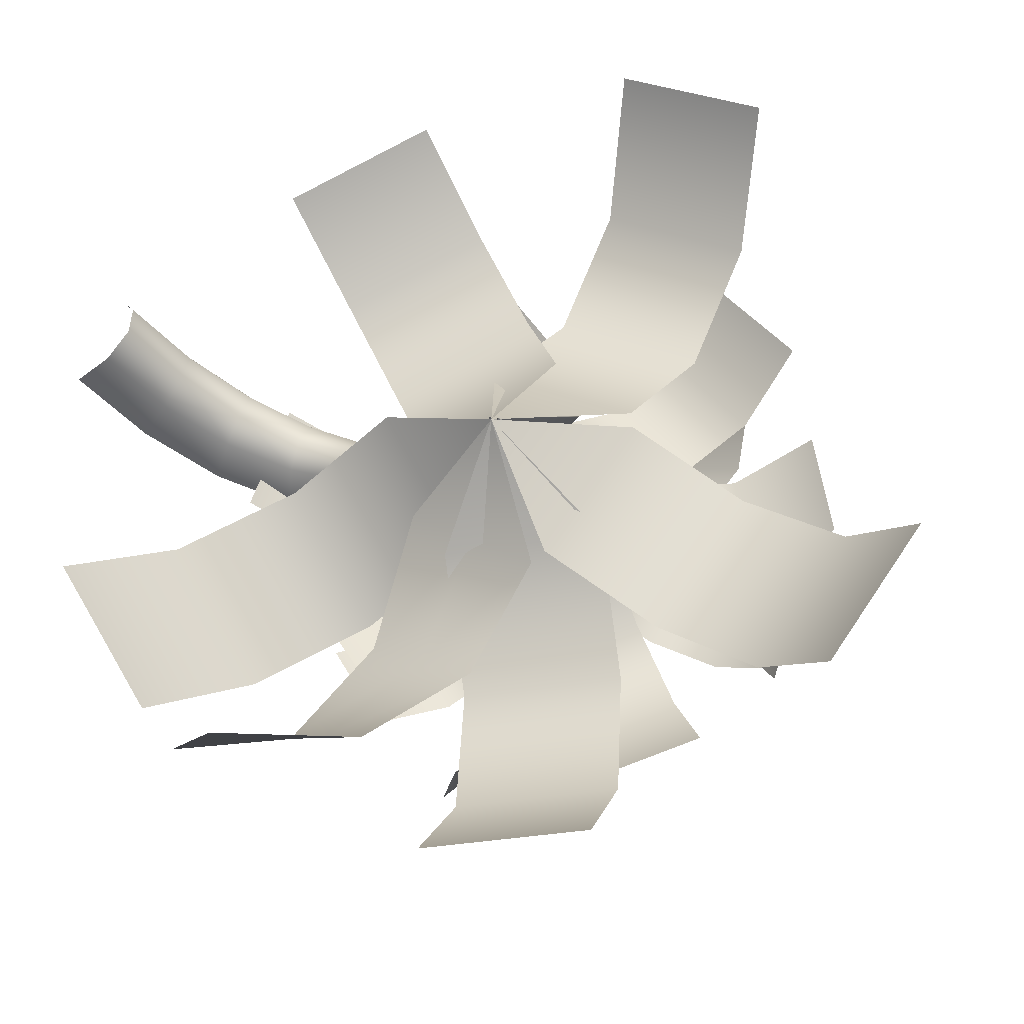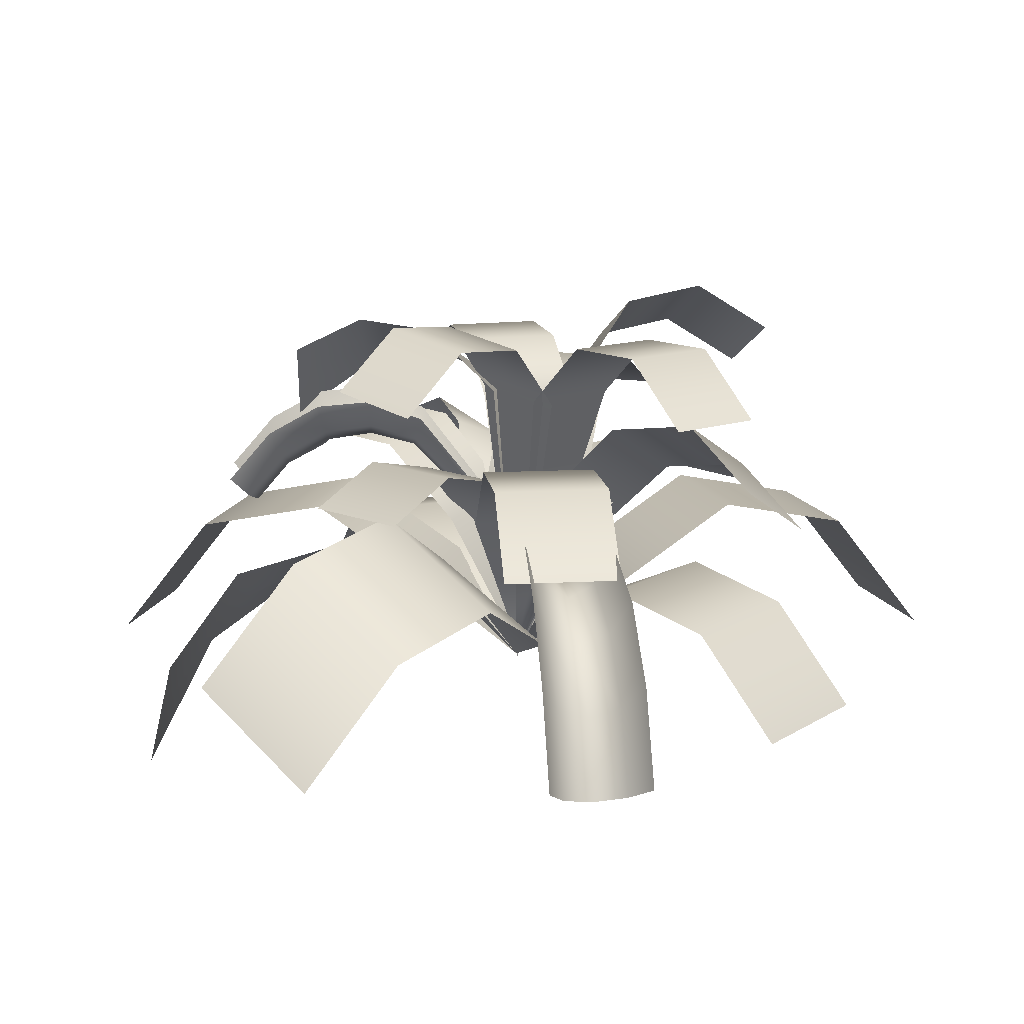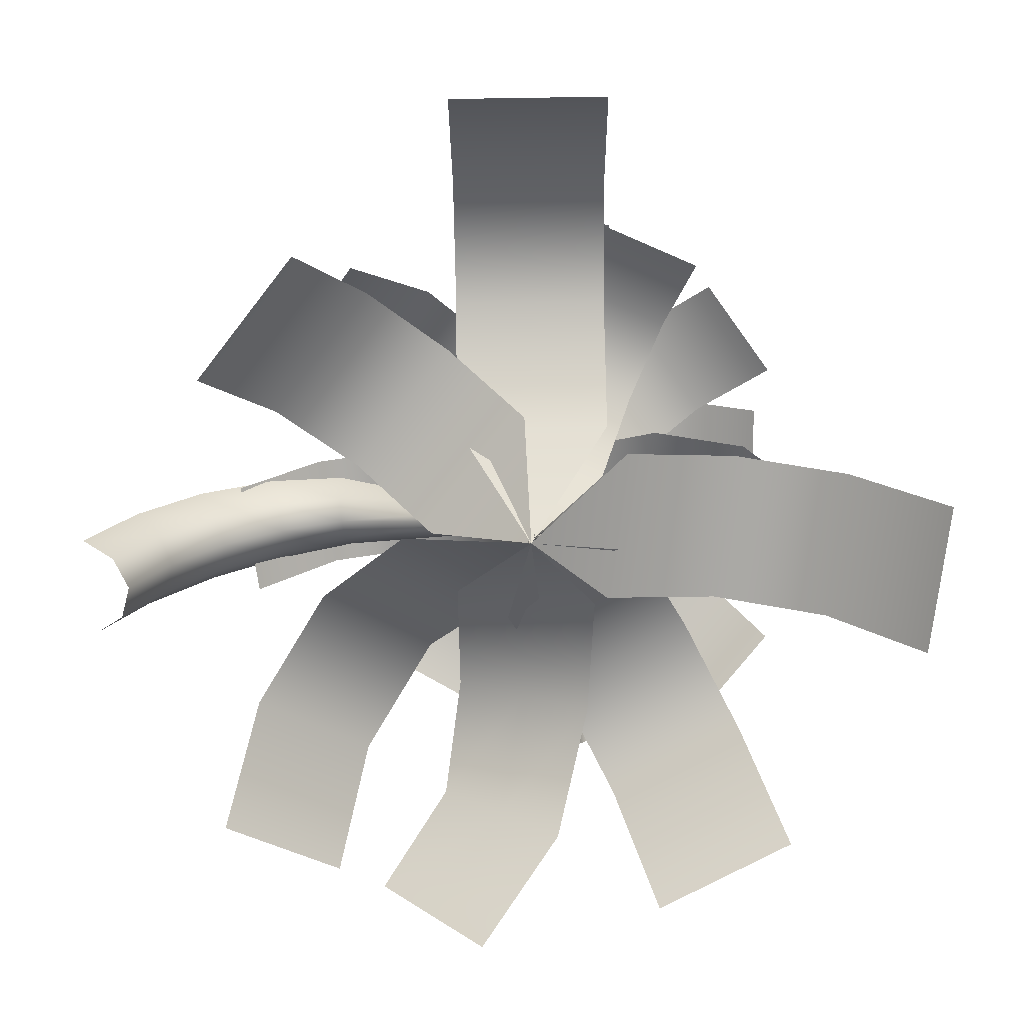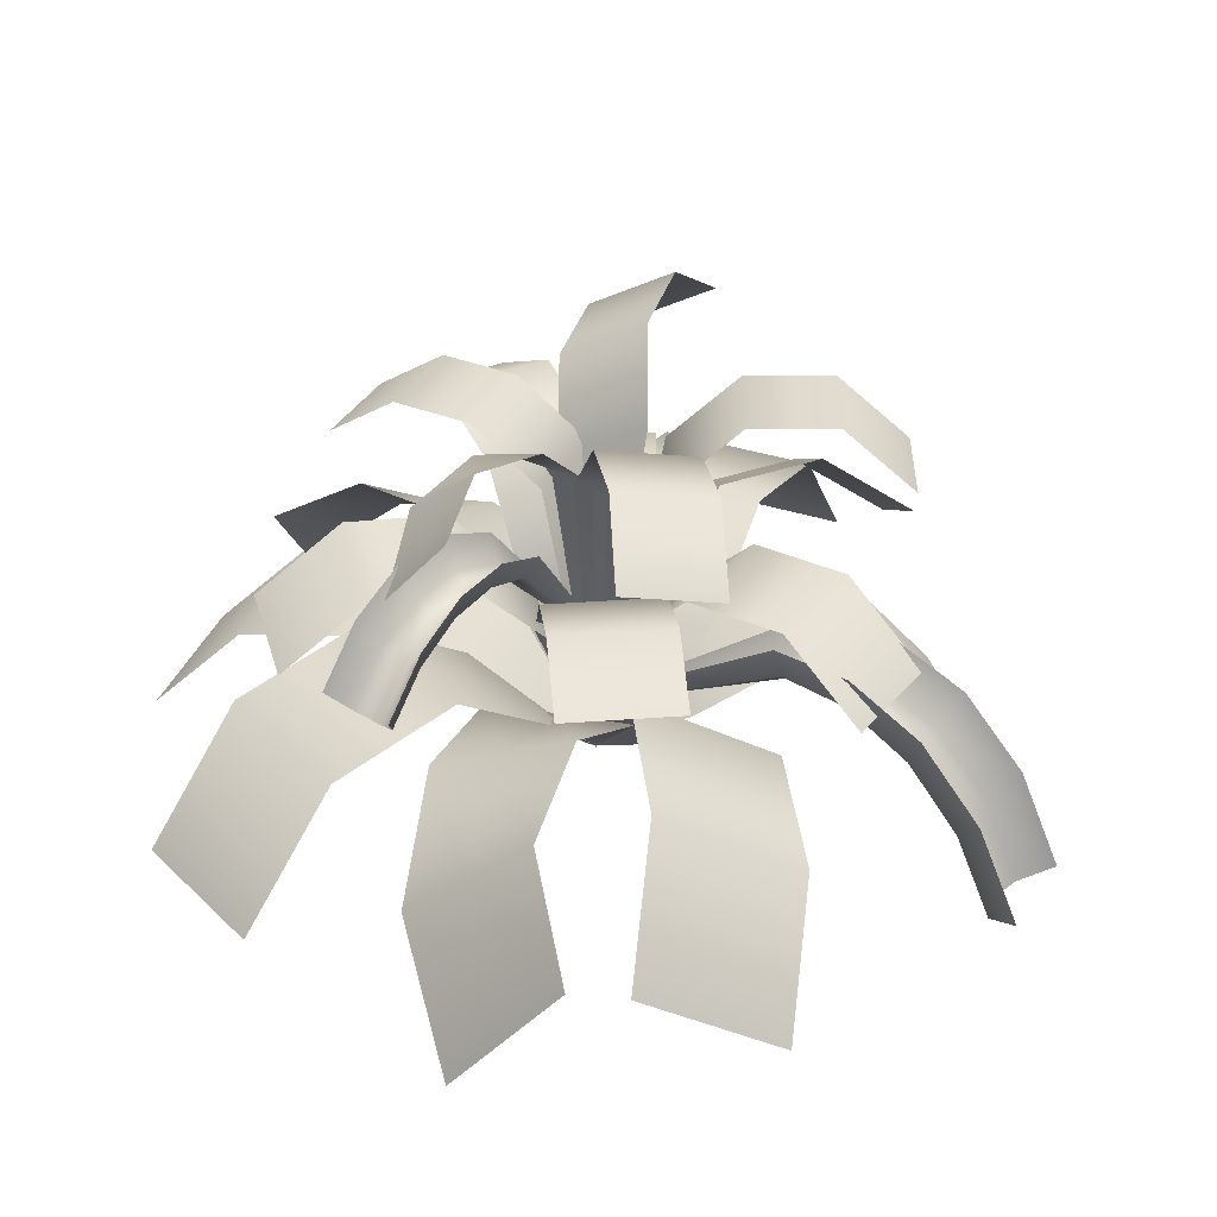
<metadata>
{"format":"obj","ext":"obj","renderer":"f3d","projection":"perspective","resolution":1024,"background":"white","views":[{"elev":-32.3,"azim":14.4,"up":"+Z"},{"elev":13.2,"azim":-77.8,"up":"+Y"},{"elev":-75.4,"azim":28.1,"up":"+Y"},{"elev":32.7,"azim":-127.7,"up":"+Y"}]}
</metadata>
<code>
g Plant18 (1)_VGradient
v 0.01492 -0.006704 0.004953
v 0.1508 0.346 0.219
v 0.0277 0.4151 0.1572
v 0.1254 0.5493 0.4247
v 0.004506 0.6254 0.3626
v -0.09393 0.4833 0.09615
v 0.01492 -0.006704 0.004953
v -0.1149 0.7006 0.3013
v 0.0187 0.5892 0.6601
v -0.1022 0.6653 0.598
v -0.2217 0.7405 0.5367
v -0.1283 0.4414 0.8438
v -0.2492 0.5174 0.7817
v -0.3687 0.5927 0.7203
v 0.01492 -0.006704 0.004953
v 0.2261 0.3831 -0.02165
v 0.1298 0.3831 0.09934
v 0.3937 0.544 0.1118
v 0.2974 0.544 0.2328
v 0.03345 0.3831 0.2203
v 0.01492 -0.006704 0.004953
v 0.201 0.544 0.3538
v 0.5792 0.5597 0.2595
v 0.4828 0.5597 0.3805
v 0.3865 0.5597 0.5014
v 0.7421 0.4223 0.3892
v 0.6457 0.4223 0.5102
v 0.5494 0.4223 0.6311
v 0.01492 -0.006704 0.004953
v -0.0723 0.4184 0.205
v -0.1236 0.4184 0.05909
v -0.2732 0.6173 0.2756
v -0.3245 0.6173 0.1298
v -0.175 0.4184 -0.0868
v 0.01492 -0.006704 0.004953
v -0.3758 0.6173 -0.01612
v -0.5186 0.6188 0.362
v -0.5699 0.6188 0.2161
v -0.6213 0.6188 0.07026
v -0.7207 0.4225 0.4331
v -0.7721 0.4225 0.2873
v -0.8234 0.4225 0.1414
v 0.01492 -0.006704 0.004953
v 0.08062 0.4353 -0.1762
v 0.1415 0.4259 -0.04756
v 0.2805 0.6297 -0.2454
v 0.347 0.5735 -0.1264
v 0.2023 0.4165 0.08083
v 0.01492 -0.006704 0.004953
v 0.4128 0.518 -0.008871
v 0.4898 0.6617 -0.3563
v 0.5568 0.5643 -0.2556
v 0.6236 0.4673 -0.1552
v 0.6119 0.5742 -0.5387
v 0.6781 0.4494 -0.4526
v 0.7436 0.3258 -0.3675
v 0.01492 -0.006704 0.004953
v -0.08747 0.4068 -0.1776
v 0.04988 0.4231 -0.1259
v -0.03825 0.6137 -0.3768
v 0.09838 0.6375 -0.3244
v 0.1855 0.4392 -0.07484
v 0.01492 -0.006704 0.004953
v 0.2334 0.661 -0.2725
v 0.05269 0.6377 -0.6199
v 0.1893 0.6616 -0.5675
v 0.3244 0.6851 -0.5157
v 0.1479 0.4619 -0.8228
v 0.2845 0.4857 -0.7703
v 0.4196 0.5092 -0.7185
v 0.01492 -0.006704 0.004953
v -0.04166 0.4494 -0.07131
v -0.02894 0.4304 -0.09508
v -0.09932 0.6485 -0.2818
v -0.1243 0.7104 -0.2586
v -0.0591 0.6243 -0.298
v -0.01352 0.4243 -0.1053
v -0.01187 0.6508 -0.3018
v 0.009036 0.4317 -0.1026
v 0.01492 -0.006704 0.004953
v 0.01492 -0.006704 0.004953
v 0.02243 0.7187 -0.291
v 0.03491 0.4552 -0.08312
v 0.01492 -0.006704 0.004953
v -0.1687 0.7637 -0.3955
v -0.1371 0.6872 -0.4054
v -0.2106 0.7514 -0.541
v -0.1727 0.6709 -0.5333
v -0.08751 0.6565 -0.4181
v -0.1163 0.6382 -0.5398
v -0.03366 0.6896 -0.4298
v -0.05919 0.6732 -0.5606
v 0.001446 0.7759 -0.4353
v -0.02681 0.7638 -0.587
v -0.2462 0.6735 -0.6778
v -0.2032 0.6007 -0.6522
v -0.2729 0.5395 -0.7903
v -0.2264 0.4838 -0.7504
v -0.1428 0.571 -0.6519
v -0.1646 0.4611 -0.7442
v -0.08538 0.6027 -0.6811
v -0.1087 0.4854 -0.7796
v -0.05687 0.6848 -0.7281
v -0.08388 0.5483 -0.8431
v 0.01492 -0.006704 0.004953
v -0.1365 0.3875 0.09647
v -0.05523 0.3875 -0.03509
v -0.2731 0.5669 0.01209
v -0.1918 0.5669 -0.1195
v 0.02607 0.3875 -0.1666
v 0.01492 -0.006704 0.004953
v -0.1105 0.5669 -0.251
v -0.4489 0.6133 -0.09659
v -0.3676 0.6133 -0.2281
v -0.2863 0.6133 -0.3597
v -0.6264 0.5123 -0.2063
v -0.5451 0.5123 -0.3378
v -0.4638 0.5123 -0.4694
v 0.01492 -0.006704 0.004953
v 0.1306 0.4594 -0.1272
v 0.1094 0.4594 0.02598
v 0.2977 0.7228 -0.1041
v 0.2765 0.7228 0.04906
v 0.08825 0.4594 0.1792
v 0.01492 -0.006704 0.004953
v 0.2554 0.7228 0.2023
v 0.5469 0.8109 -0.06972
v 0.5258 0.8109 0.08348
v 0.5046 0.8109 0.2367
v 0.789 0.6921 -0.03628
v 0.7679 0.6921 0.1169
v 0.7467 0.6921 0.2701
v -0.003437 -0.02368 0.0004398
v 0.2338 0.7201 0.06306
v 0.1314 0.7803 0.1259
v 0.3745 0.8973 0.1764
v 0.2729 0.9636 0.2375
v 0.03022 0.8398 0.188
v -0.003437 -0.02368 0.0004398
v 0.1726 1.029 0.2978
v 0.4999 0.9321 0.3636
v 0.3984 0.9985 0.4247
v 0.298 1.064 0.4851
v 0.5685 0.8032 0.557
v 0.467 0.8695 0.618
v 0.3666 0.9351 0.6784
v -0.003437 -0.02368 0.0004398
v 0.06288 0.7524 -0.1126
v 0.1274 0.7524 0.005873
v 0.2269 0.8927 -0.2019
v 0.2914 0.8927 -0.08349
v 0.1919 0.7524 0.1243
v -0.003437 -0.02368 0.0004398
v 0.3559 0.8927 0.03493
v 0.4085 0.9064 -0.3008
v 0.473 0.9064 -0.1824
v 0.5375 0.9064 -0.06397
v 0.5679 0.7865 -0.3877
v 0.6324 0.7865 -0.2692
v 0.6969 0.7865 -0.1508
v -0.003437 -0.02368 0.0004398
v 0.04093 0.7832 0.2518
v -0.06429 0.7832 0.1675
v -0.07521 0.9566 0.3967
v -0.1804 0.9566 0.3123
v -0.1695 0.7832 0.08311
v -0.003437 -0.02368 0.0004398
v -0.2856 0.9566 0.228
v -0.2171 0.9579 0.5737
v -0.3224 0.9579 0.4894
v -0.4276 0.9579 0.405
v -0.334 0.7867 0.7195
v -0.4392 0.7867 0.6351
v -0.5444 0.7867 0.5508
v -0.003437 -0.02368 0.0004398
v -0.1129 0.7979 -0.04554
v 0.011 0.7897 -0.05329
v -0.1043 0.9674 -0.2298
v 0.01356 0.9184 -0.2452
v 0.1346 0.7815 -0.06103
v -0.003437 -0.02368 0.0004398
v 0.13 0.87 -0.2605
v -0.1265 0.9953 -0.4351
v -0.02332 0.9104 -0.4568
v 0.0796 0.8258 -0.4785
v -0.2348 0.919 -0.593
v -0.1437 0.8102 -0.6188
v -0.05352 0.7024 -0.6443
v -0.003437 -0.02368 0.0004398
v -0.1574 0.7731 0.1331
v -0.09586 0.7873 0.02095
v -0.3233 0.9534 0.0661
v -0.2612 0.9742 -0.04538
v -0.03506 0.8013 -0.08986
v -0.003437 -0.02368 0.0004398
v -0.1998 0.9947 -0.1555
v -0.522 0.9744 -0.04236
v -0.4599 0.9952 -0.1538
v -0.3985 1.016 -0.2641
v -0.6853 0.8211 -0.1495
v -0.6232 0.8418 -0.261
v -0.5618 0.8624 -0.3712
v 4.048e-05 -0.01484 -0.003567
v -0.1612 0.265 0.1386
v -0.1892 0.2293 0.1233
v -0.4786 0.4085 0.2728
v -0.461 0.4981 0.3093
v -0.5009 0.3733 0.2187
v -0.2039 0.2181 0.1036
v -0.5227 0.4117 0.1586
v -0.2069 0.2319 0.0736
v 4.048e-05 -0.01484 -0.003567
v 4.048e-05 -0.01484 -0.003567
v -0.5346 0.5102 0.118
v -0.1934 0.2758 0.0381
v 4.048e-05 -0.01484 -0.003567
v -0.6446 0.4912 0.3975
v -0.6423 0.3902 0.3482
v -0.8214 0.3946 0.4767
v -0.7964 0.2983 0.4156
v -0.6601 0.3496 0.2803
v -0.807 0.2591 0.3372
v -0.6952 0.3933 0.2133
v -0.8551 0.3011 0.2676
v -0.7336 0.5073 0.1764
v -0.9213 0.4095 0.2382
v -0.9698 0.2177 0.5387
v -0.9249 0.1414 0.4687
v -1.073 -0.01861 0.5788
v -1.015 -0.06483 0.5035
v -0.9282 0.1101 0.3841
v -1.013 -0.08372 0.4168
v -0.9864 0.1435 0.3151
v -1.077 -0.06356 0.35
v -1.076 0.2296 0.2934
v -1.181 -0.01134 0.3339
v 4.048e-05 -0.01484 -0.003567
v 0.1302 0.1699 0.2791
v -0.06279 0.1699 0.1938
v 0.02071 0.2928 0.5267
v -0.1723 0.2928 0.4414
v -0.2558 0.1699 0.1085
v 4.048e-05 -0.01484 -0.003567
v -0.3652 0.2928 0.356
v -0.0926 0.2163 0.7829
v -0.2856 0.2163 0.6976
v -0.4785 0.2163 0.6123
v -0.1848 -0.04899 0.9914
v -0.3777 -0.04899 0.9061
v -0.5707 -0.04899 0.8208
v 4.048e-05 -0.01484 -0.003567
v -0.1939 0.2436 -0.231
v 0.01705 0.2436 -0.231
v -0.1939 0.4518 -0.5496
v 0.01705 0.4518 -0.5496
v 0.228 0.2436 -0.231
v 4.048e-05 -0.01484 -0.003567
v 0.228 0.4518 -0.5496
v -0.1939 0.3808 -0.9005
v 0.01705 0.3808 -0.9005
v 0.228 0.3808 -0.9005
v -0.1939 0.056 -1.158
v 0.01705 0.056 -1.158
v 0.228 0.056 -1.158
v 4.048e-05 -0.01484 -0.003567
v 0.09015 0.188 -0.2964
v 0.2117 0.188 -0.1239
v 0.3499 0.3318 -0.4794
v 0.4714 0.3318 -0.3069
v 0.3332 0.188 0.04858
v 4.048e-05 -0.01484 -0.003567
v 0.5929 0.3318 -0.1344
v 0.6122 0.2734 -0.6642
v 0.7337 0.2734 -0.4917
v 0.8552 0.2734 -0.3192
v 0.8191 0.01932 -0.8099
v 0.9406 0.01932 -0.6375
v 1.062 0.01932 -0.465
v 4.048e-05 -0.01484 -0.003567
v 0.3164 0.2436 0.1337
v 0.1289 0.2436 0.2303
v 0.4623 0.4518 0.417
v 0.2747 0.4518 0.5136
v -0.0587 0.2436 0.3269
v 4.048e-05 -0.01484 -0.003567
v 0.08717 0.4518 0.6102
v 0.623 0.3808 0.729
v 0.4354 0.3808 0.8256
v 0.2479 0.3808 0.9222
v 0.7409 0.056 0.958
v 0.5534 0.056 1.055
v 0.3658 0.056 1.151
v 4.048e-05 -0.01484 -0.003567
v -0.2845 0.2472 -0.09437
v -0.1188 0.2338 -0.2
v -0.4383 0.4158 -0.3883
v -0.2804 0.3357 -0.4896
v 0.04663 0.2205 -0.3053
v 4.048e-05 -0.01484 -0.003567
v -0.1244 0.2565 -0.5898
v -0.6287 0.3554 -0.6523
v -0.4903 0.2165 -0.742
v -0.3523 0.07798 -0.8314
v -0.8856 0.1562 -0.7604
v -0.7633 -0.02185 -0.8402
v -0.6423 -0.1982 -0.9194
v 4.048e-05 -0.01484 -0.003567
v -0.3258 0.1156 0.1455
v -0.2419 0.2116 -0.02217
v -0.6408 0.2906 0.06273
v -0.5585 0.3964 -0.1027
v -0.159 0.3065 -0.1878
v 4.048e-05 -0.01484 -0.003567
v -0.4773 0.501 -0.2661
v -0.9451 0.2233 -0.1129
v -0.8628 0.3291 -0.2784
v -0.7815 0.4337 -0.4419
v -1.131 -0.07659 -0.3141
v -1.049 0.02921 -0.4795
v -0.9678 0.1338 -0.643
g Plant18 (1)_VGradient_0
f 3 2 1
f 4 2 3
f 5 4 3
f 5 3 6
f 6 3 7
f 8 5 6
f 9 4 5
f 10 9 5
f 10 5 8
f 11 10 8
f 12 9 10
f 13 12 10
f 13 10 11
f 14 13 11
f 17 16 15
f 18 16 17
f 19 18 17
f 19 17 20
f 20 17 21
f 22 19 20
f 23 18 19
f 24 23 19
f 24 19 22
f 25 24 22
f 26 23 24
f 27 26 24
f 27 24 25
f 28 27 25
f 31 30 29
f 32 30 31
f 33 32 31
f 33 31 34
f 34 31 35
f 36 33 34
f 37 32 33
f 38 37 33
f 38 33 36
f 39 38 36
f 40 37 38
f 41 40 38
f 41 38 39
f 42 41 39
f 45 44 43
f 46 44 45
f 47 46 45
f 47 45 48
f 48 45 49
f 50 47 48
f 51 46 47
f 52 51 47
f 52 47 50
f 53 52 50
f 54 51 52
f 55 54 52
f 55 52 53
f 56 55 53
f 59 58 57
f 60 58 59
f 61 60 59
f 61 59 62
f 62 59 63
f 64 61 62
f 65 60 61
f 66 65 61
f 66 61 64
f 67 66 64
f 68 65 66
f 69 68 66
f 69 66 67
f 70 69 67
f 73 72 71
f 73 74 72
f 74 75 72
f 76 74 73
f 77 76 73
f 78 76 77
f 79 78 77
f 79 77 80
f 77 73 81
f 82 78 79
f 83 82 79
f 83 79 84
f 75 74 85
f 74 86 85
f 74 76 86
f 85 86 87
f 86 88 87
f 86 89 88
f 76 78 89
f 76 89 86
f 89 90 88
f 89 91 90
f 78 91 89
f 78 82 91
f 91 92 90
f 91 93 92
f 82 93 91
f 93 94 92
f 87 88 95
f 88 96 95
f 88 90 96
f 95 96 97
f 96 98 97
f 96 99 98
f 90 92 99
f 90 99 96
f 99 100 98
f 99 101 100
f 92 101 99
f 92 94 101
f 101 102 100
f 101 103 102
f 94 103 101
f 103 104 102
f 107 106 105
f 108 106 107
f 109 108 107
f 109 107 110
f 110 107 111
f 112 109 110
f 113 108 109
f 114 113 109
f 114 109 112
f 115 114 112
f 116 113 114
f 117 116 114
f 117 114 115
f 118 117 115
f 121 120 119
f 122 120 121
f 123 122 121
f 123 121 124
f 124 121 125
f 126 123 124
f 127 122 123
f 128 127 123
f 128 123 126
f 129 128 126
f 130 127 128
f 131 130 128
f 131 128 129
f 132 131 129
f 135 134 133
f 136 134 135
f 137 136 135
f 137 135 138
f 138 135 139
f 140 137 138
f 141 136 137
f 142 141 137
f 142 137 140
f 143 142 140
f 144 141 142
f 145 144 142
f 145 142 143
f 146 145 143
f 149 148 147
f 150 148 149
f 151 150 149
f 151 149 152
f 152 149 153
f 154 151 152
f 155 150 151
f 156 155 151
f 156 151 154
f 157 156 154
f 158 155 156
f 159 158 156
f 159 156 157
f 160 159 157
f 163 162 161
f 164 162 163
f 165 164 163
f 165 163 166
f 166 163 167
f 168 165 166
f 169 164 165
f 170 169 165
f 170 165 168
f 171 170 168
f 172 169 170
f 173 172 170
f 173 170 171
f 174 173 171
f 177 176 175
f 178 176 177
f 179 178 177
f 179 177 180
f 180 177 181
f 182 179 180
f 183 178 179
f 184 183 179
f 184 179 182
f 185 184 182
f 186 183 184
f 187 186 184
f 187 184 185
f 188 187 185
f 191 190 189
f 192 190 191
f 193 192 191
f 193 191 194
f 194 191 195
f 196 193 194
f 197 192 193
f 198 197 193
f 198 193 196
f 199 198 196
f 200 197 198
f 201 200 198
f 201 198 199
f 202 201 199
f 205 204 203
f 205 206 204
f 206 207 204
f 208 206 205
f 209 208 205
f 210 208 209
f 211 210 209
f 211 209 212
f 209 205 213
f 214 210 211
f 215 214 211
f 215 211 216
f 207 206 217
f 206 218 217
f 206 208 218
f 217 218 219
f 218 220 219
f 218 221 220
f 208 210 221
f 208 221 218
f 221 222 220
f 221 223 222
f 210 223 221
f 210 214 223
f 223 224 222
f 223 225 224
f 214 225 223
f 225 226 224
f 219 220 227
f 220 228 227
f 220 222 228
f 227 228 229
f 228 230 229
f 228 231 230
f 222 224 231
f 222 231 228
f 231 232 230
f 231 233 232
f 224 233 231
f 224 226 233
f 233 234 232
f 233 235 234
f 226 235 233
f 235 236 234
f 239 238 237
f 240 238 239
f 241 240 239
f 241 239 242
f 242 239 243
f 244 241 242
f 245 240 241
f 246 245 241
f 246 241 244
f 247 246 244
f 248 245 246
f 249 248 246
f 249 246 247
f 250 249 247
f 253 252 251
f 254 252 253
f 255 254 253
f 255 253 256
f 256 253 257
f 258 255 256
f 259 254 255
f 260 259 255
f 260 255 258
f 261 260 258
f 262 259 260
f 263 262 260
f 263 260 261
f 264 263 261
f 267 266 265
f 268 266 267
f 269 268 267
f 269 267 270
f 270 267 271
f 272 269 270
f 273 268 269
f 274 273 269
f 274 269 272
f 275 274 272
f 276 273 274
f 277 276 274
f 277 274 275
f 278 277 275
f 281 280 279
f 282 280 281
f 283 282 281
f 283 281 284
f 284 281 285
f 286 283 284
f 287 282 283
f 288 287 283
f 288 283 286
f 289 288 286
f 290 287 288
f 291 290 288
f 291 288 289
f 292 291 289
f 295 294 293
f 296 294 295
f 297 296 295
f 297 295 298
f 298 295 299
f 300 297 298
f 301 296 297
f 302 301 297
f 302 297 300
f 303 302 300
f 304 301 302
f 305 304 302
f 305 302 303
f 306 305 303
f 309 308 307
f 310 308 309
f 311 310 309
f 311 309 312
f 312 309 313
f 314 311 312
f 315 310 311
f 316 315 311
f 316 311 314
f 317 316 314
f 318 315 316
f 319 318 316
f 319 316 317
f 320 319 317

</code>
